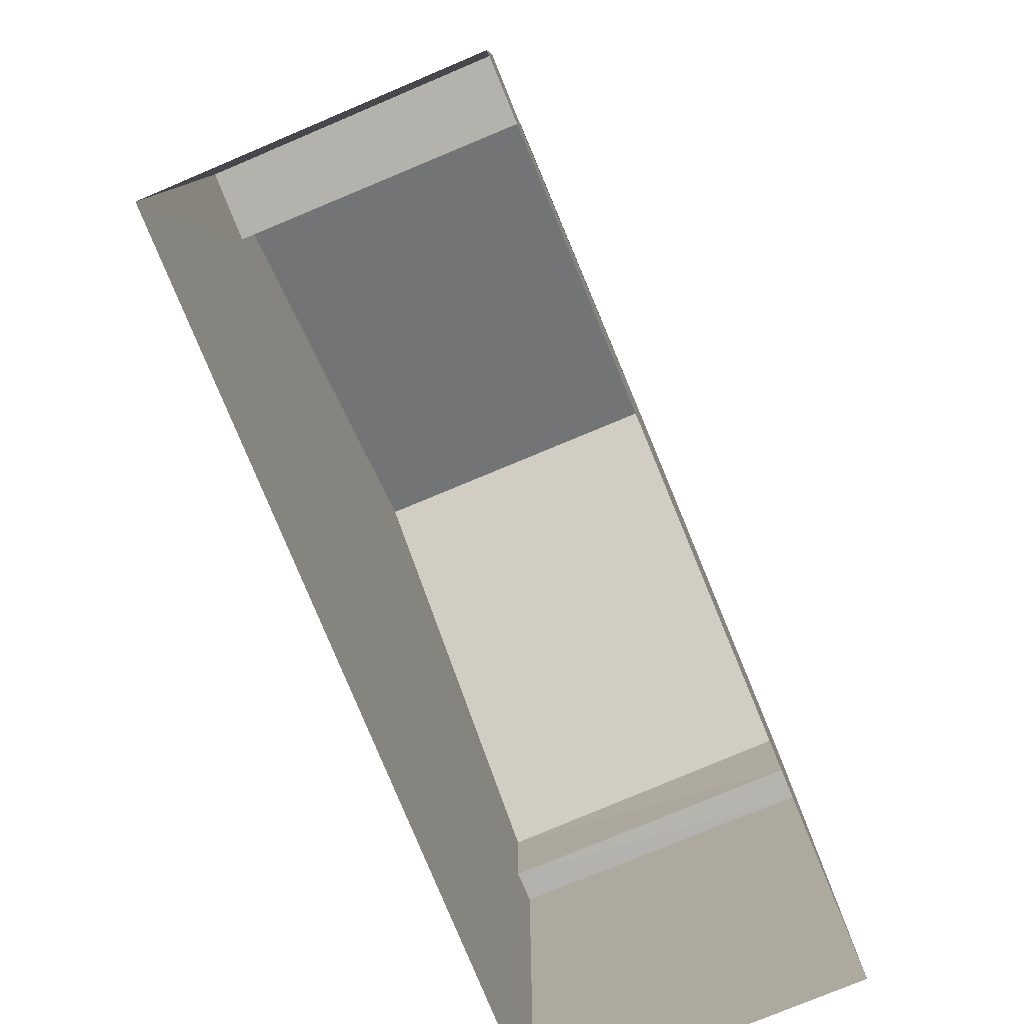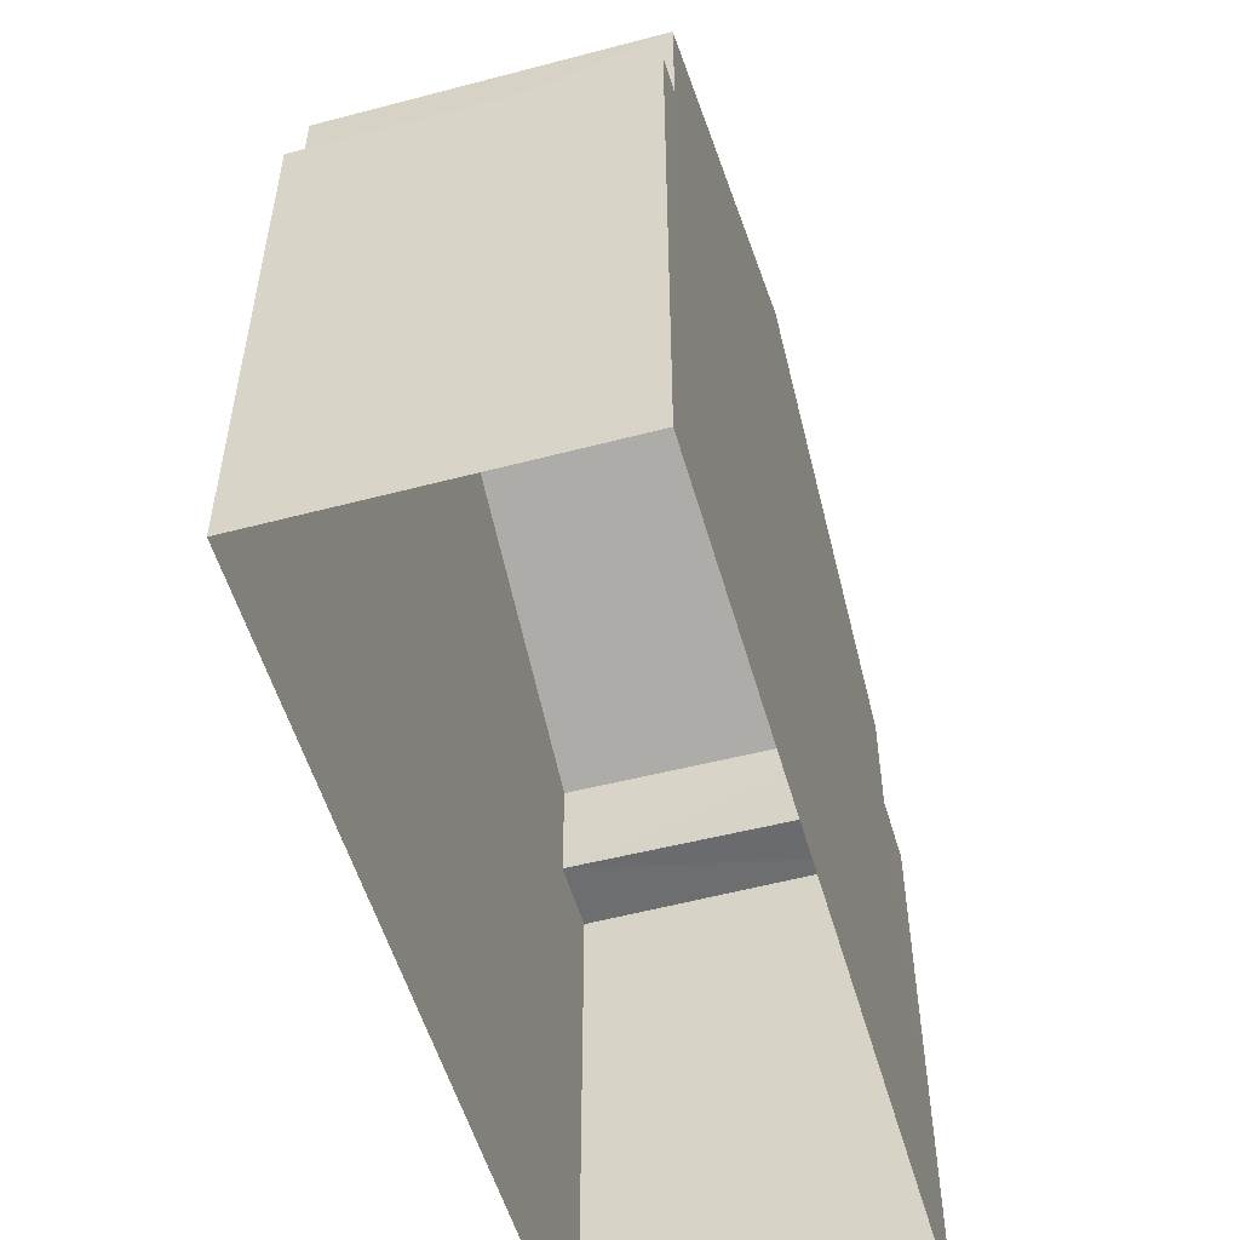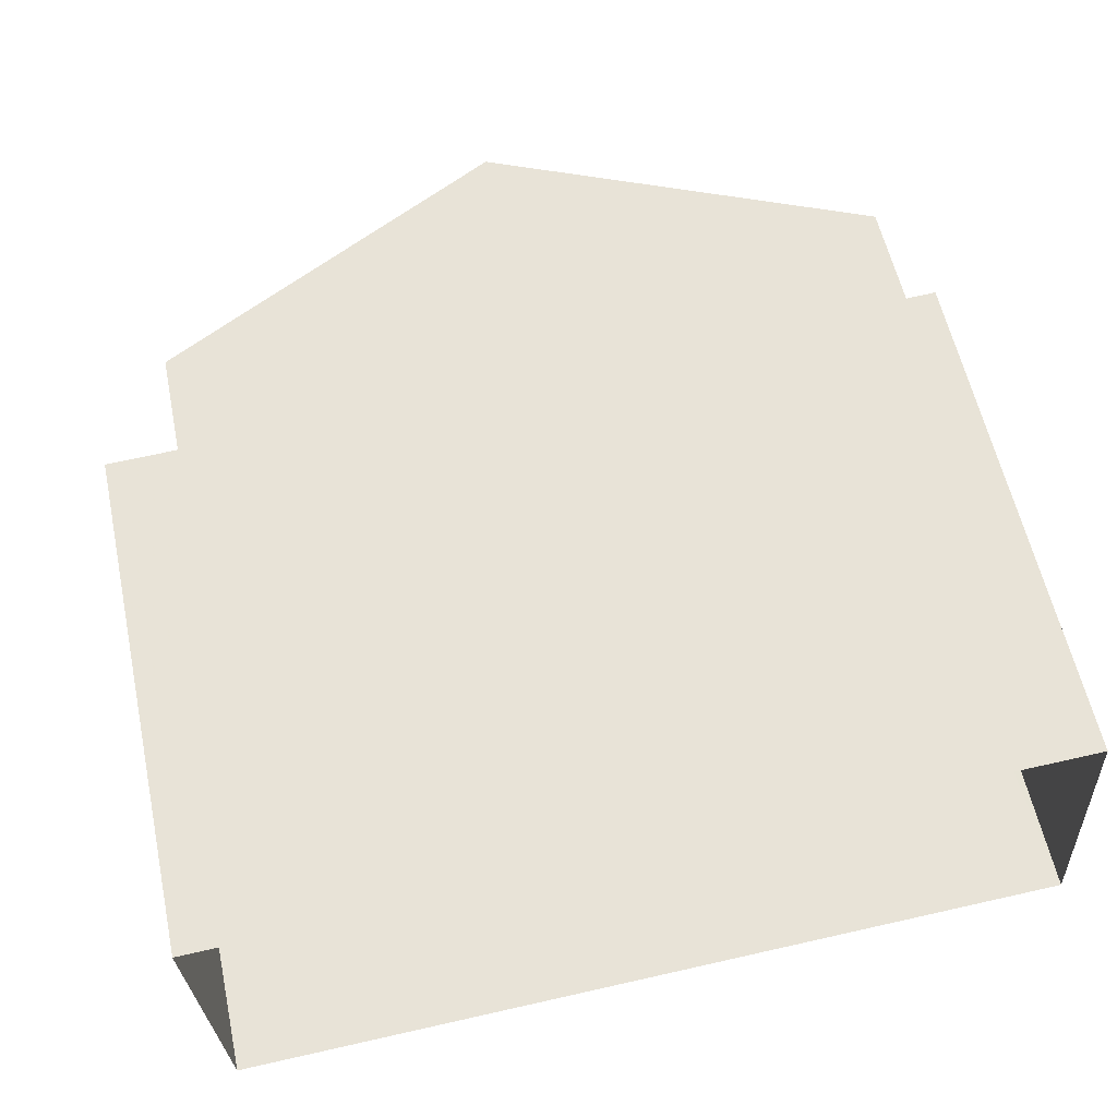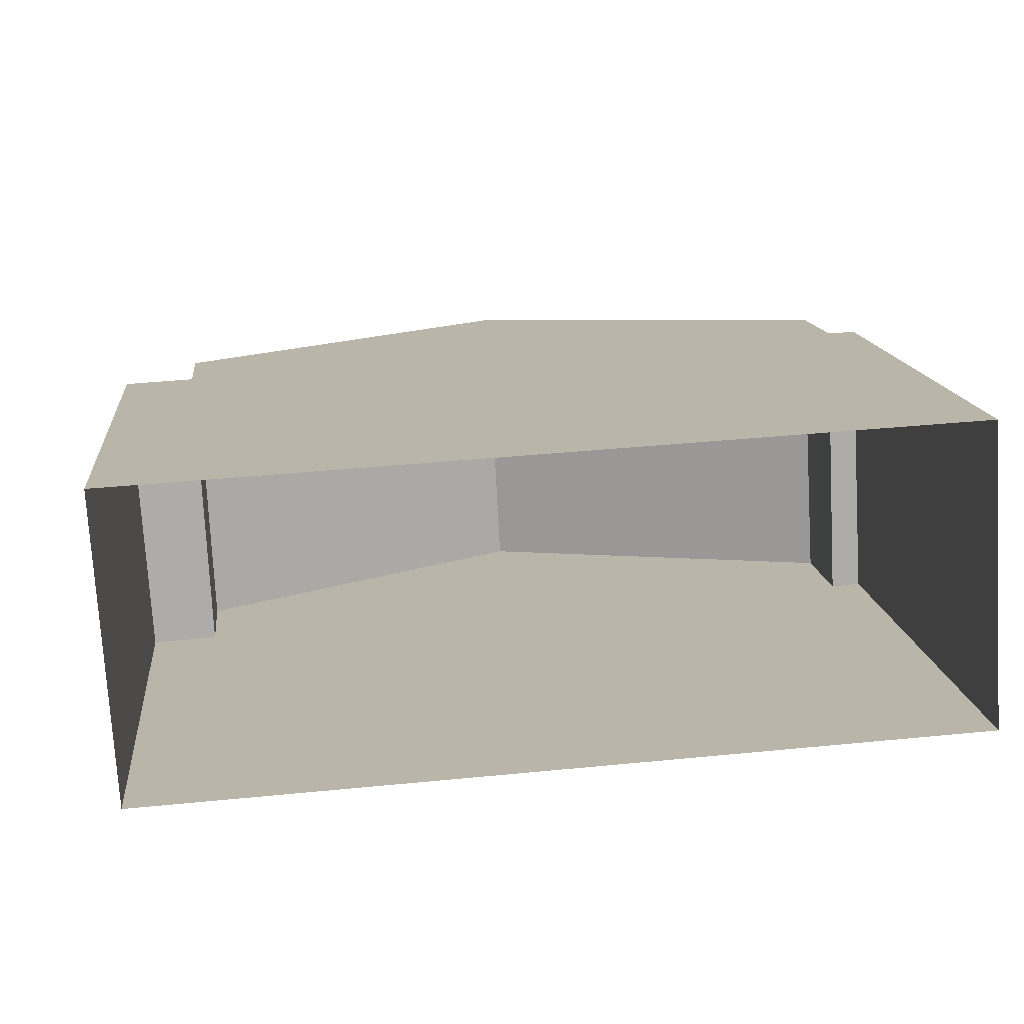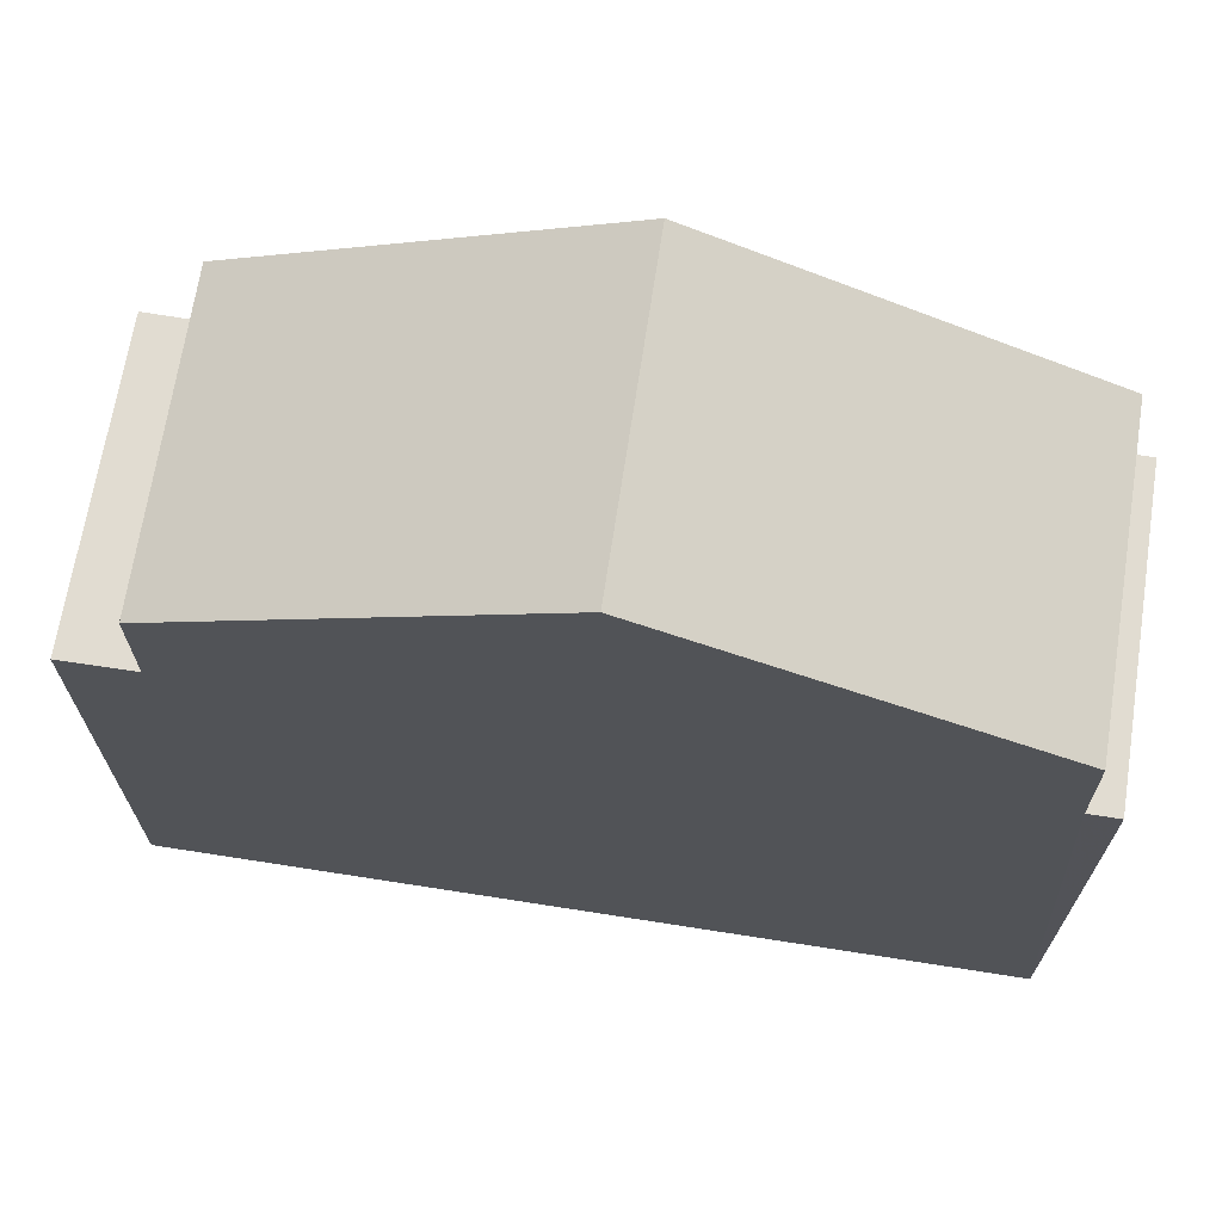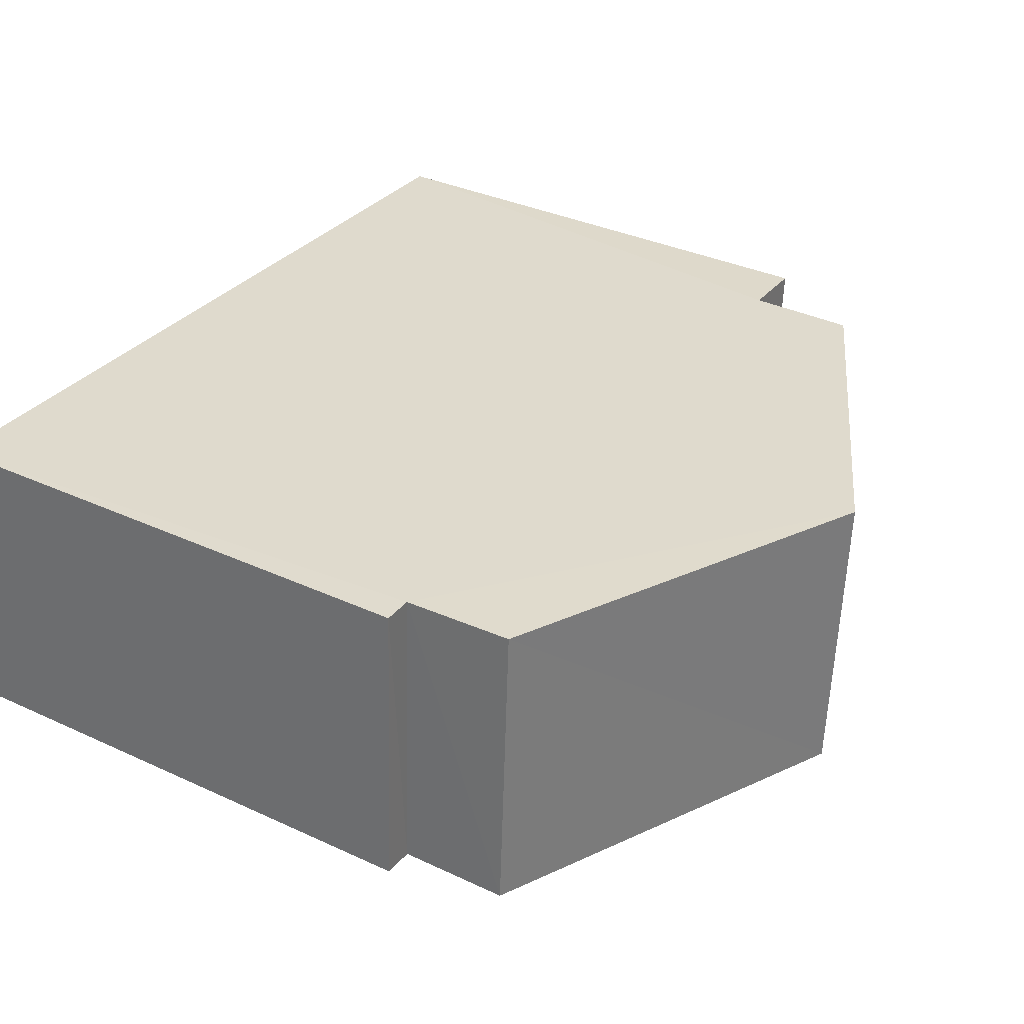
<metadata>
{"format":"obj","ext":"obj","renderer":"f3d","projection":"perspective","resolution":1024,"background":"white","views":[{"elev":-79.5,"azim":109.4,"up":"+Z"},{"elev":-53.6,"azim":-77.4,"up":"+Z"},{"elev":58.8,"azim":167.9,"up":"+Y"},{"elev":13.8,"azim":174.1,"up":"+Y"},{"elev":69.2,"azim":-174.2,"up":"+Z"},{"elev":35.2,"azim":-58.5,"up":"+Y"}]}
</metadata>
<code>
v -3.739e+05 -1.033e+05 26.94
v -3.74e+05 -1.033e+05 26.94
v -3.74e+05 -1.033e+05 26.94
v -3.739e+05 -1.033e+05 26.94
v -3.74e+05 -1.033e+05 34.94
v -3.74e+05 -1.033e+05 34.94
v -3.74e+05 -1.033e+05 34.94
v -3.74e+05 -1.033e+05 34.94
v -3.74e+05 -1.033e+05 39.25
v -3.739e+05 -1.033e+05 36.6
v -3.74e+05 -1.033e+05 39.25
v -3.739e+05 -1.033e+05 36.6
v -3.739e+05 -1.033e+05 34.94
v -3.739e+05 -1.033e+05 34.94
v -3.739e+05 -1.033e+05 34.94
v -3.739e+05 -1.033e+05 34.94
v -3.74e+05 -1.033e+05 36.6
v -3.74e+05 -1.033e+05 36.6
f 1 2 3
f 1 4 2
f 5 6 7
f 5 8 6
f 9 10 11
f 9 12 10
f 13 14 15
f 13 16 14
f 17 18 9
f 11 17 9
f 13 10 12
f 16 13 12
f 14 4 1
f 15 14 1
f 1 3 13
f 1 13 15
f 3 6 8
f 10 13 11
f 11 8 17
f 3 8 13
f 13 8 11
f 8 18 17
f 8 5 18
f 4 16 2
f 2 5 7
f 4 14 16
f 18 5 9
f 9 16 12
f 2 16 5
f 5 16 9
f 7 3 2
f 7 6 3

</code>
